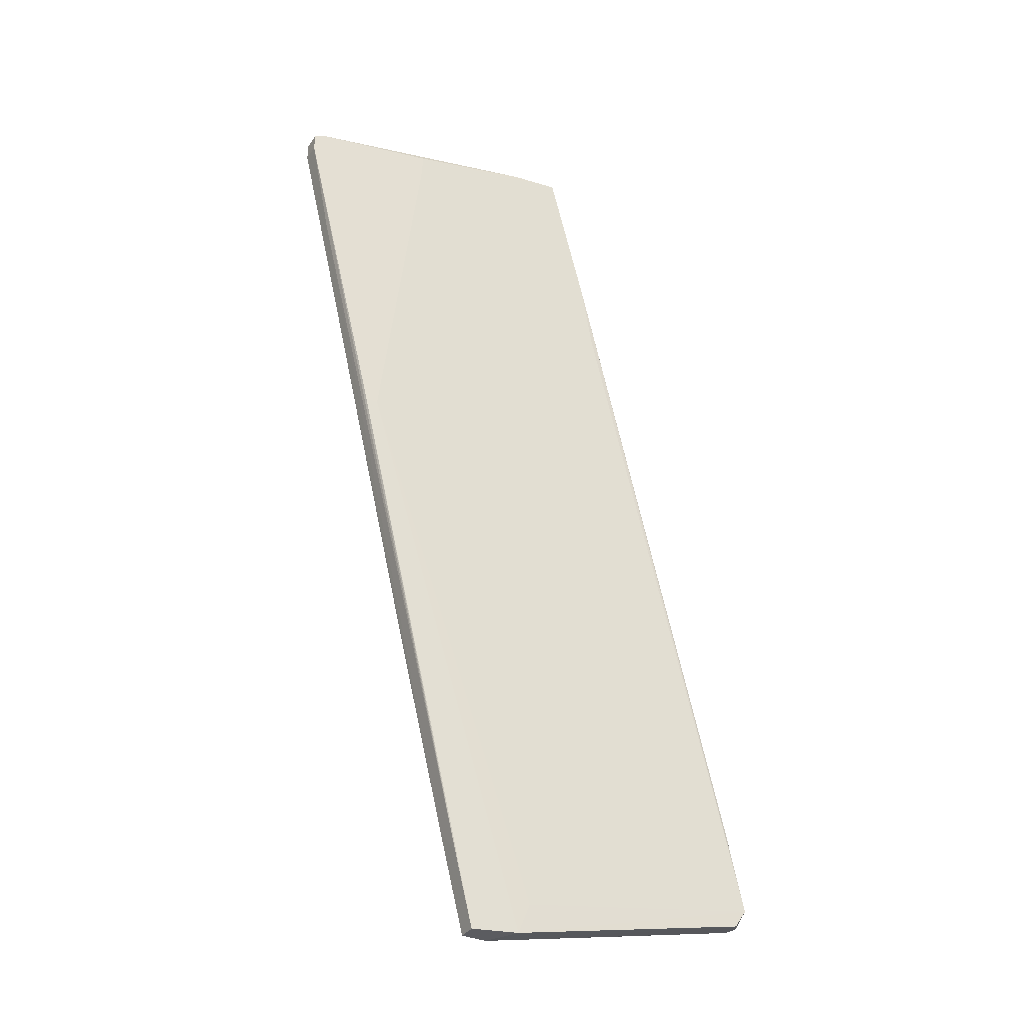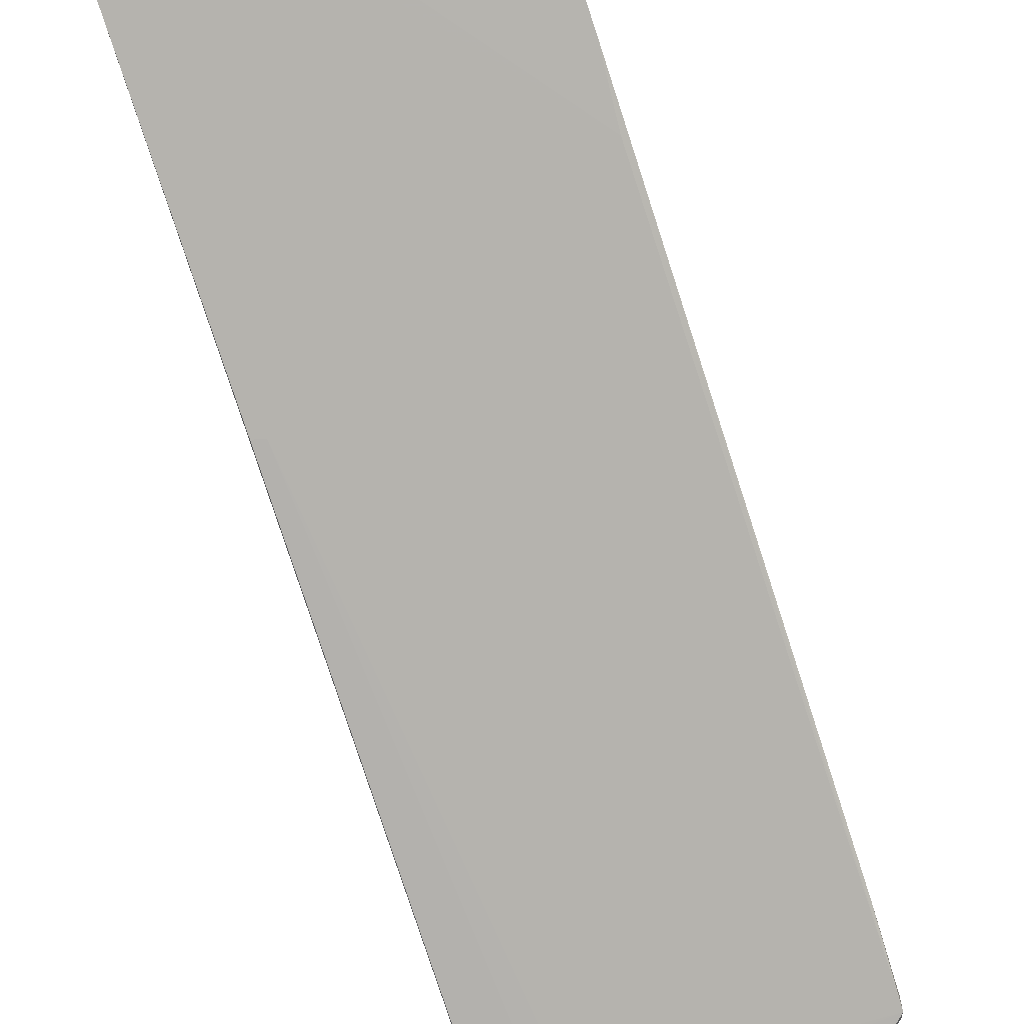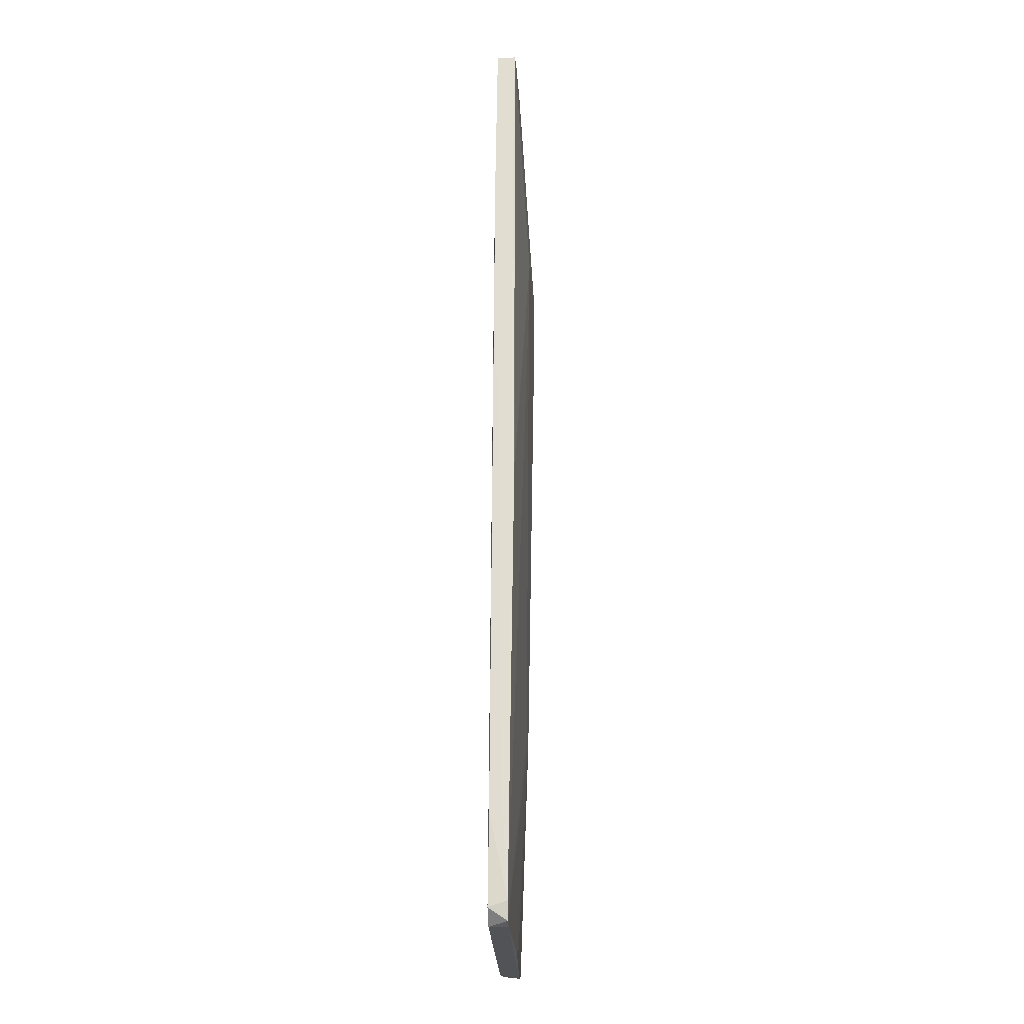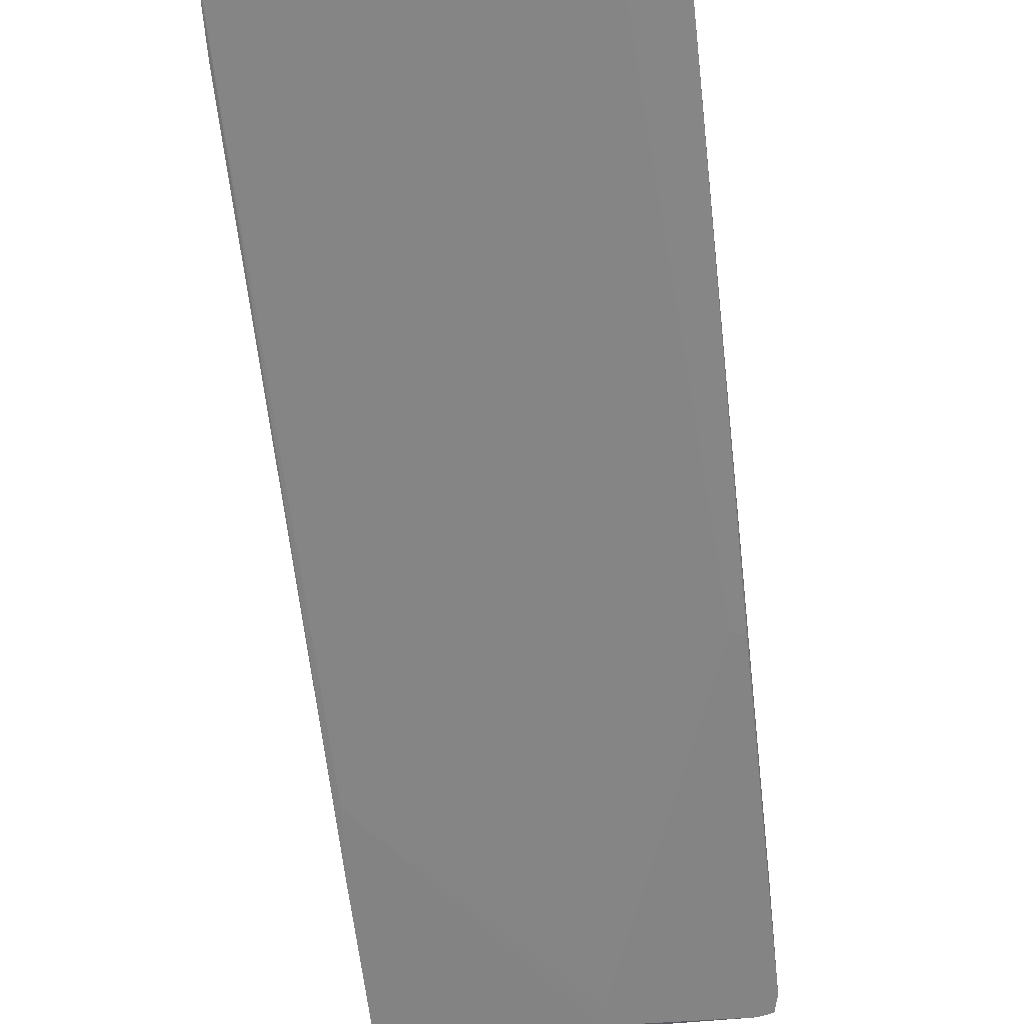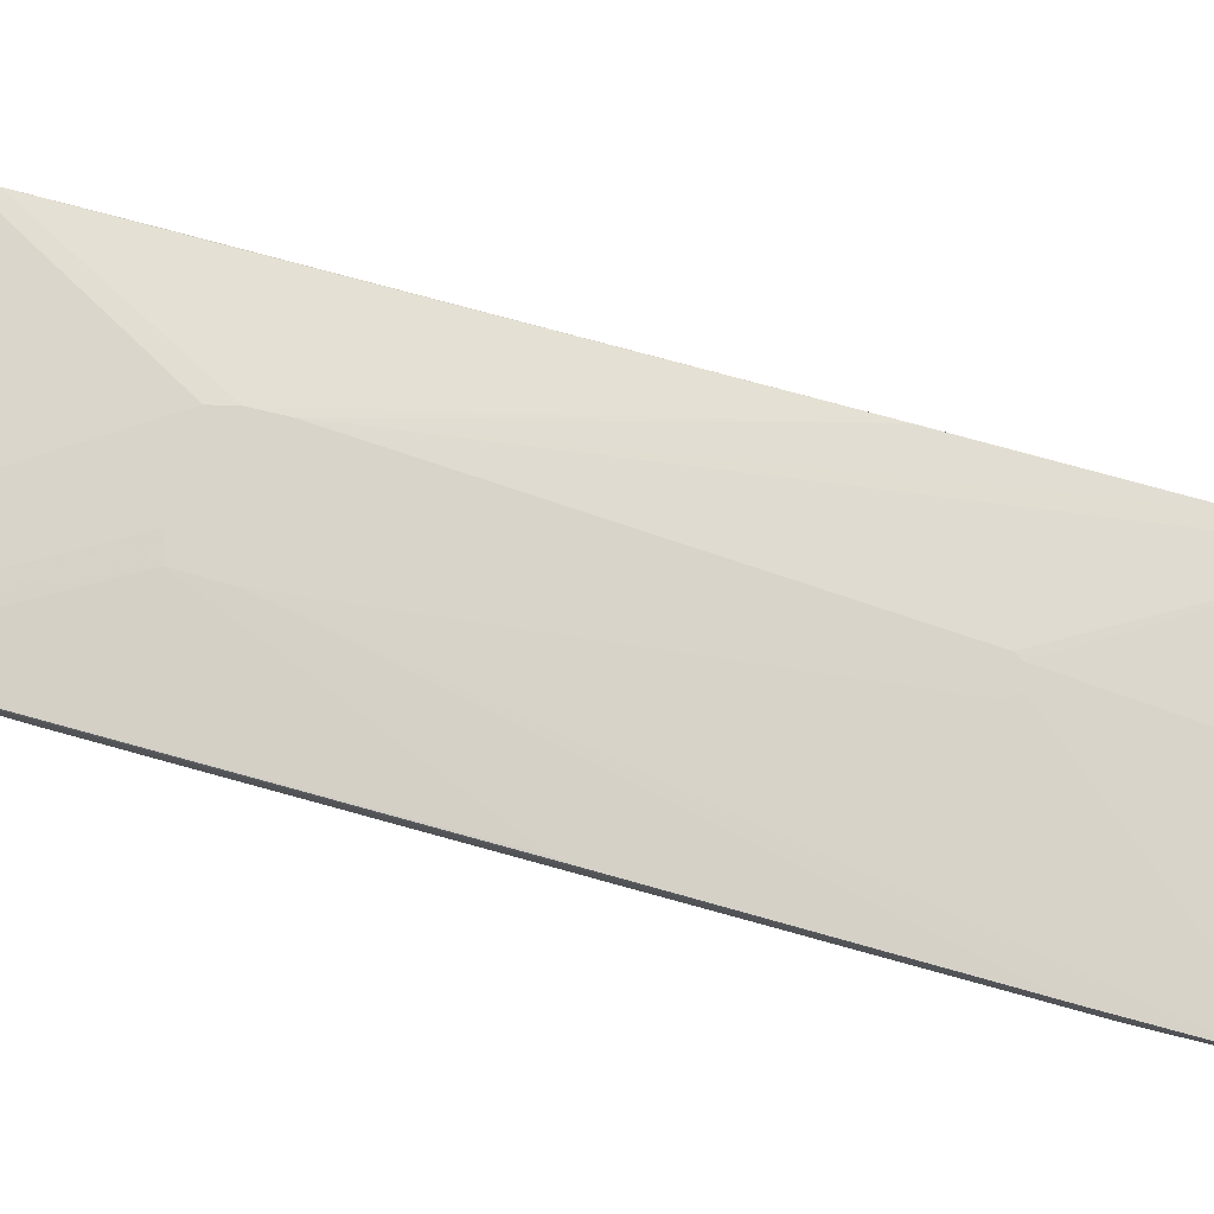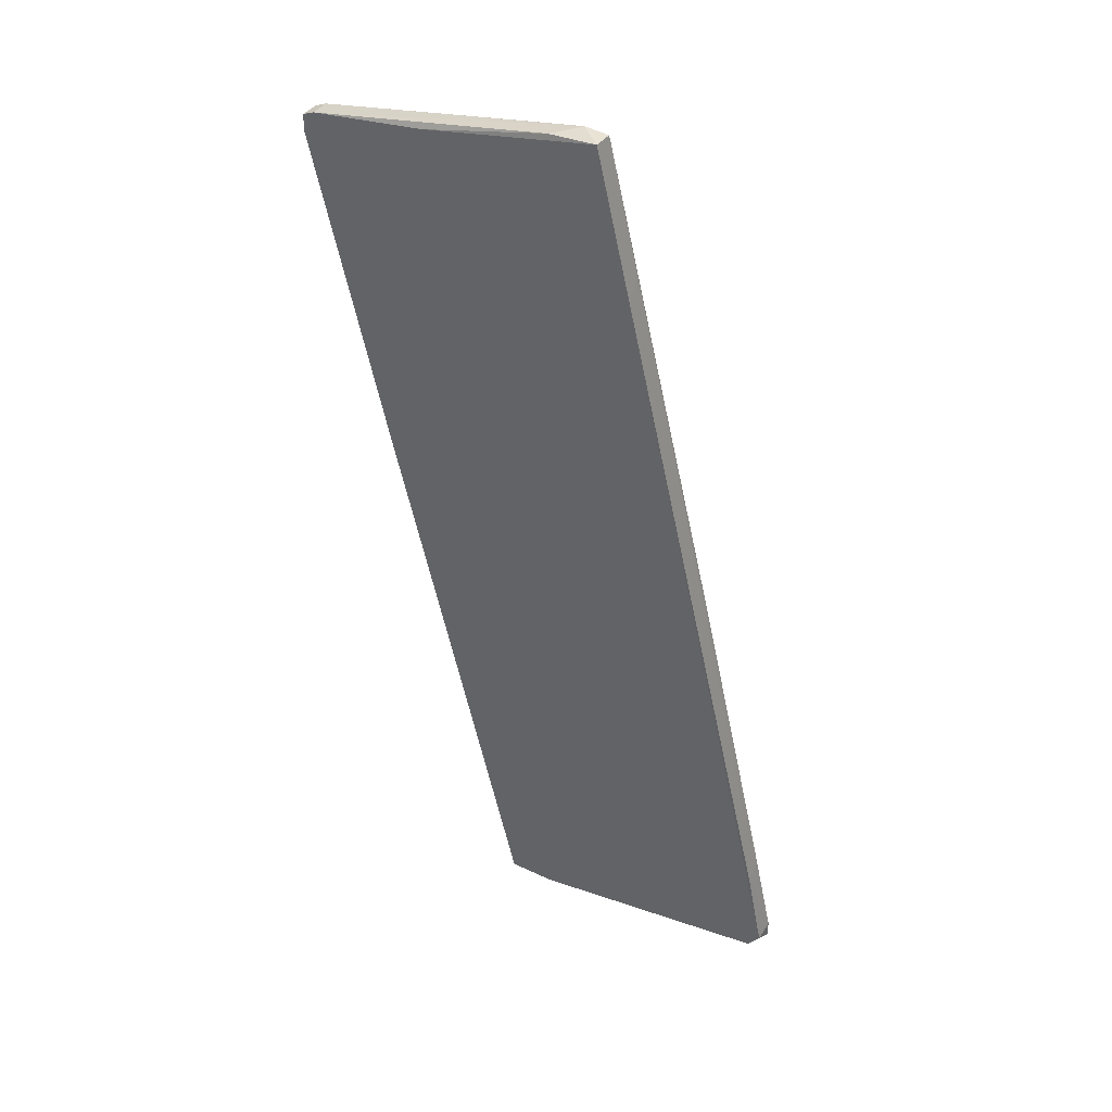
<metadata>
{"format":"obj","ext":"obj","renderer":"f3d","projection":"perspective","resolution":1024,"background":"white","views":[{"elev":-34.9,"azim":-29.2,"up":"+Z"},{"elev":-79.9,"azim":4.4,"up":"+Y"},{"elev":-8.6,"azim":93.5,"up":"+Z"},{"elev":-61.5,"azim":172.7,"up":"+Y"},{"elev":75.2,"azim":91.9,"up":"+Y"},{"elev":42.1,"azim":34.6,"up":"+Z"}]}
</metadata>
<code>
v 0.01722 -0.01713 0.0532
v -0.02061 -0.01173 0.04671
v -0.02061 -0.01173 0.05103
v -0.01304 -0.01389 -0.06241
v -0.01953 -0.01173 0.04131
v 0.002084 -0.01713 -0.07322
v -0.01196 -0.01713 -0.06675
v 0.04207 -0.01281 -0.04513
v 0.00425 -0.01389 0.09212
v 0.00425 -0.01173 -0.03755
v 0.005333 -0.01173 -0.03864
v -0.03249 -0.01821 0.01862
v 0.04316 -0.01389 -0.04946
v 0.04316 -0.01605 -0.04946
v 0.01397 -0.01389 0.07049
v 0.02803 -0.01281 0.01105
v 0.02154 -0.01281 -0.07322
v -0.002229 -0.01173 0.05428
v 0.02911 -0.01281 0.007802
v -0.008716 -0.01389 -0.07972
v -0.008716 -0.01713 -0.07972
v -0.007633 -0.01389 0.08886
v -0.00655 -0.01173 0.05428
v -0.02277 -0.01821 0.08454
v -0.02277 -0.01821 0.08129
v 0.008572 -0.01389 0.09212
v 0.008572 -0.01173 -0.03864
v 0.008572 -0.01713 0.09212
v 0.009655 -0.01173 -0.03649
v -0.04438 -0.01821 0.08021
v -0.04438 -0.01497 0.08021
v -0.004394 -0.01389 0.08994
v -0.004394 -0.01389 -0.07972
v -0.04222 -0.01497 0.05751
v -0.04222 -0.01713 0.05751
v -0.04655 -0.01821 0.07914
v -0.04655 -0.01821 0.07591
v -0.04655 -0.01497 0.07914
v -0.04655 -0.01497 0.07591
v 0.04424 -0.01281 -0.06782
v 0.04424 -0.01605 -0.06782
v -7.2e-05 -0.01173 0.04563
v -7.2e-05 -0.01713 -0.07864
v -7.2e-05 -0.01713 0.09103
v -0.03033 -0.01821 0.01862
v 0.01505 -0.01713 0.06617
v 0.01613 -0.01281 -0.07322
v 0.04641 -0.01281 -0.0635
v 0.04641 -0.01281 -0.06675
v 0.04641 -0.01605 -0.06459
v -0.02169 -0.01389 -0.02675
f 19 18 16
f 24 36 45
f 45 21 43
f 2 38 3
f 18 2 3
f 11 18 29
f 38 2 39
f 36 38 39
f 2 51 39
f 50 43 41
f 45 36 12
f 21 45 12
f 24 28 44
f 26 28 46
f 28 24 46
f 1 50 46
f 24 1 46
f 43 50 6
f 45 43 6
f 50 1 6
f 38 36 30
f 36 24 30
f 24 44 30
f 20 11 47
f 17 20 47
f 11 17 47
f 21 20 33
f 20 17 33
f 43 21 33
f 17 40 33
f 41 43 33
f 40 41 33
f 11 20 10
f 2 18 10
f 18 11 10
f 51 2 5
f 2 10 5
f 10 20 5
f 48 13 14
f 50 48 14
f 13 46 14
f 46 50 14
f 18 19 42
f 48 29 42
f 29 18 42
f 39 35 37
f 36 39 37
f 12 36 37
f 28 26 9
f 26 18 9
f 3 32 9
f 44 28 9
f 30 44 9
f 3 38 22
f 32 3 22
f 38 30 31
f 9 32 31
f 30 9 31
f 22 38 31
f 32 22 31
f 19 26 15
f 46 13 15
f 26 46 15
f 20 21 7
f 21 12 7
f 37 35 7
f 12 37 7
f 48 50 49
f 29 48 49
f 50 41 49
f 41 40 49
f 51 5 4
f 5 20 4
f 20 7 4
f 7 35 4
f 24 45 25
f 1 24 25
f 45 6 25
f 6 1 25
f 35 39 34
f 39 51 34
f 4 35 34
f 51 4 34
f 17 11 27
f 40 17 27
f 11 29 27
f 49 40 27
f 29 49 27
f 13 48 8
f 48 42 8
f 42 19 8
f 15 13 8
f 19 15 8
f 18 3 23
f 9 18 23
f 3 9 23
f 18 26 16
f 26 19 16

</code>
